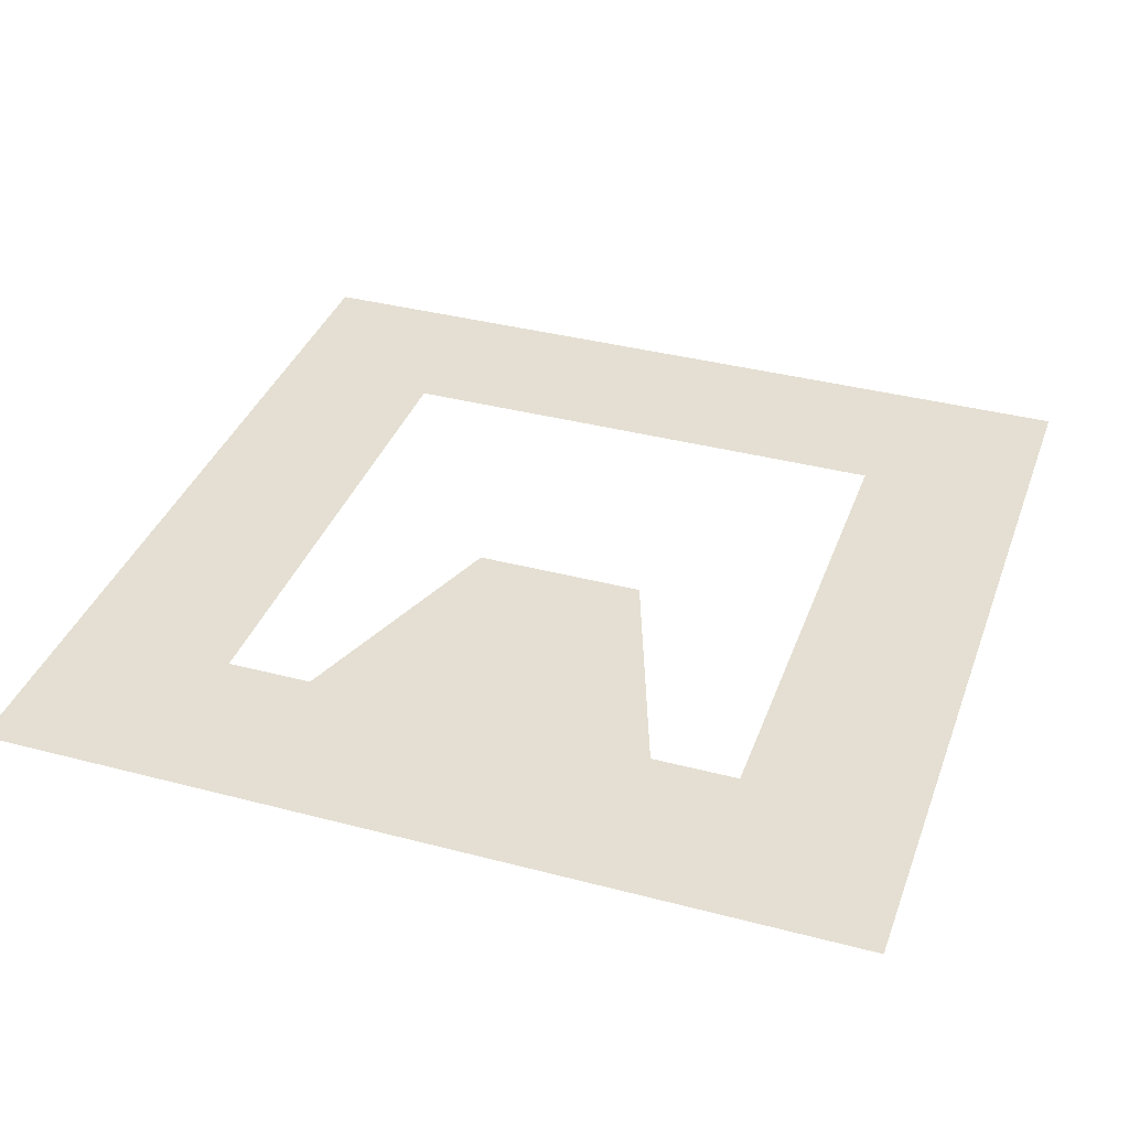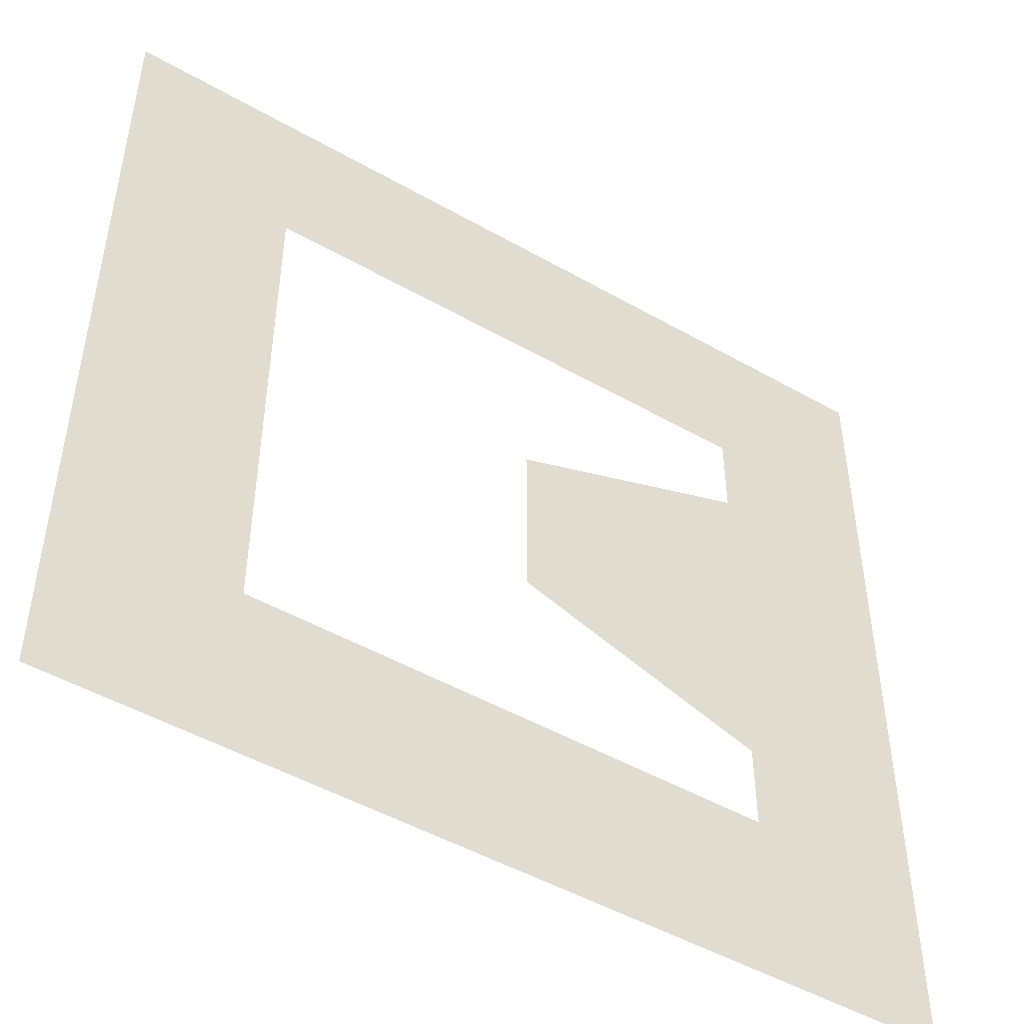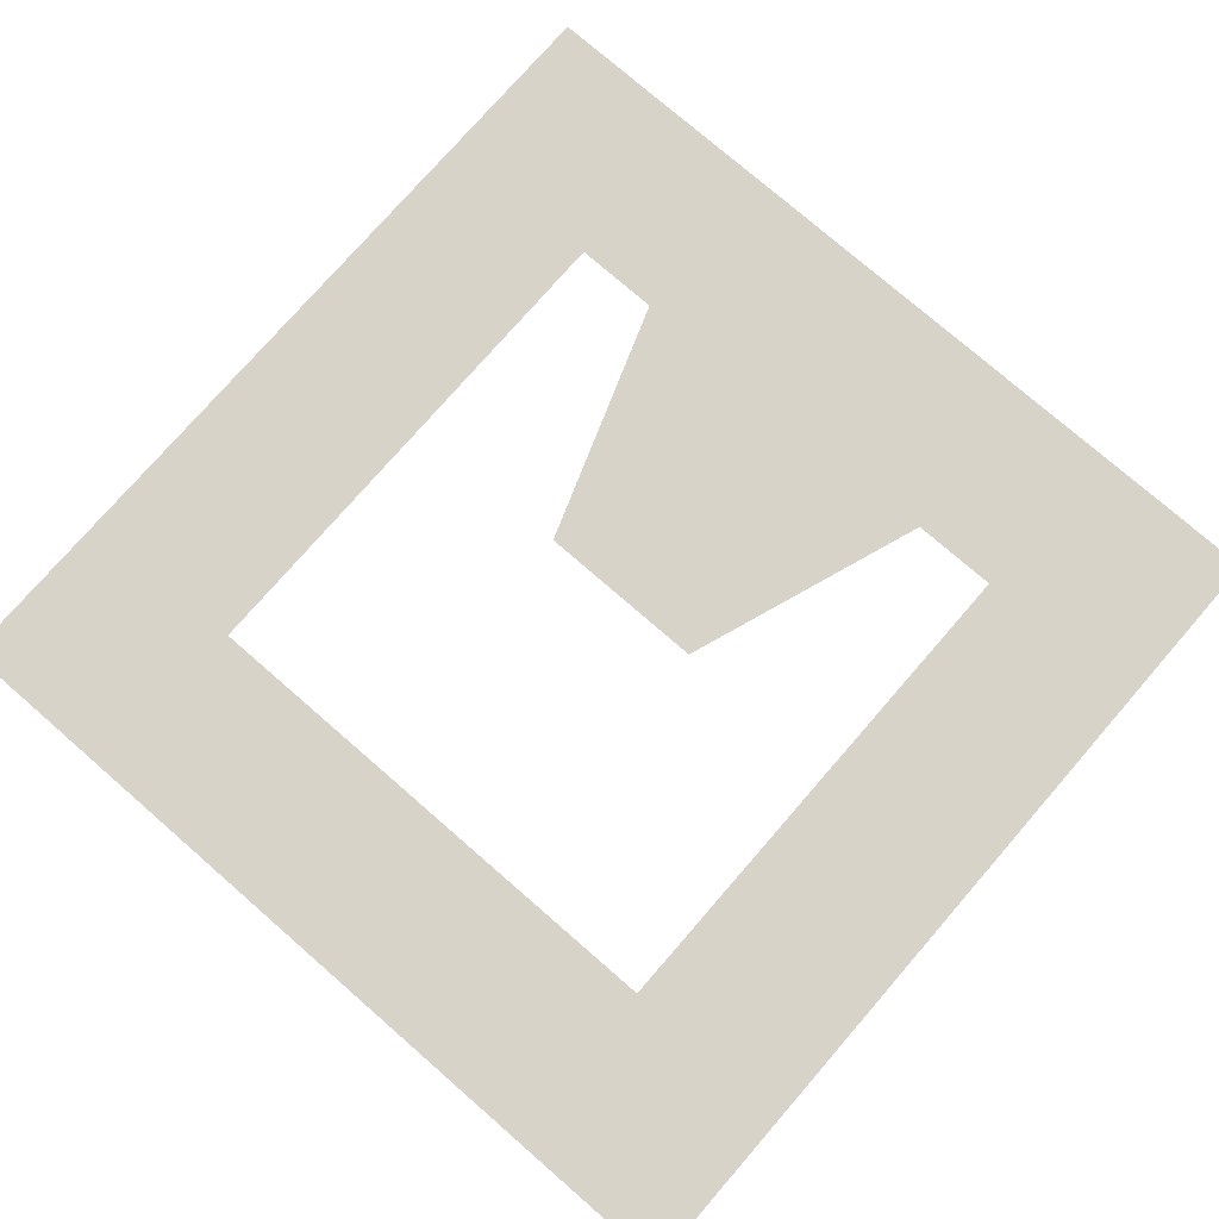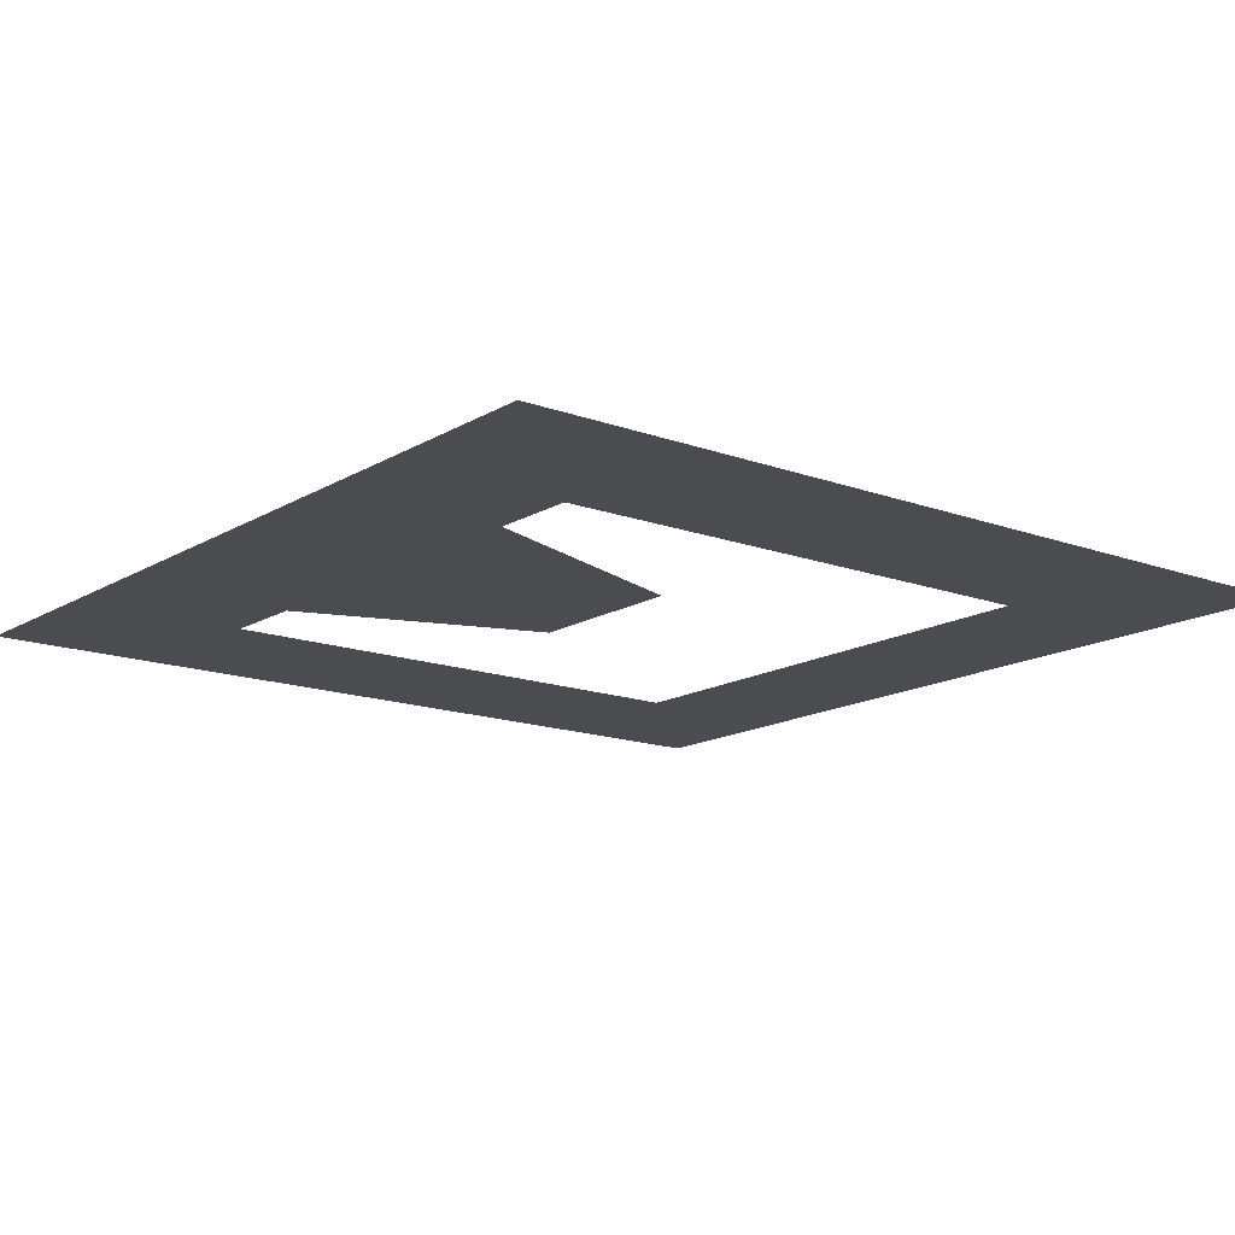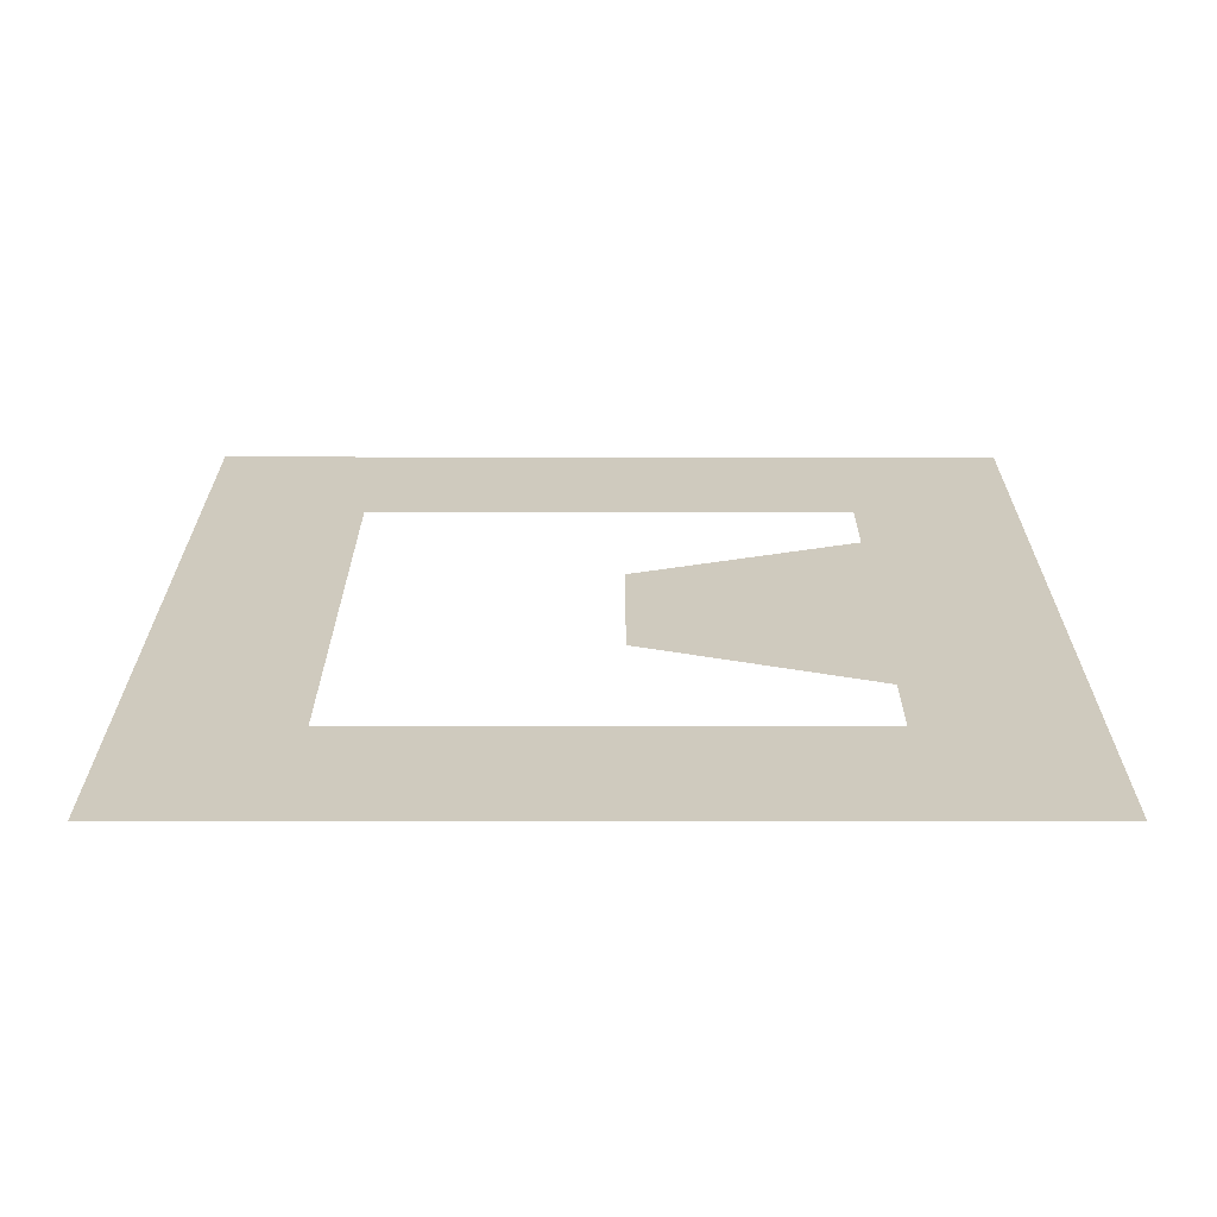
<metadata>
{"format":"obj","ext":"obj","renderer":"f3d","projection":"perspective","resolution":1024,"background":"white","views":[{"elev":36.9,"azim":-71.2,"up":"+Z"},{"elev":-48.8,"azim":147.6,"up":"+Y"},{"elev":76.7,"azim":131.0,"up":"+Z"},{"elev":-14.8,"azim":-38.3,"up":"+Z"},{"elev":23.2,"azim":-179.9,"up":"+Z"}]}
</metadata>
<code>
v 0 0 0
v 0.1 0 0
v 0.2 0 0
v 0.3 0 0
v 0.4 0 0
v 0.5 0 0
v 0.6 0 0
v 0.7 0 0
v 0.8 0 0
v 0.9 0 0
v 1 0 0
v 0 0.1 0
v 0.1 0.1 0
v 0.2 0.1 0
v 0.3 0.1 0
v 0.4 0.1 0
v 0.5 0.1 0
v 0.6 0.1 0
v 0.7 0.1 0
v 0.8 0.1 0
v 0.9 0.1 0
v 1 0.1 0
v 0 0.2 0
v 0.1 0.2 0
v 0.2 0.2 0
v 0.3 0.2 0
v 0.4 0.2 0
v 0.5 0.2 0
v 0.6 0.2 0
v 0.7 0.2 0
v 0.8 0.2 0
v 0.9 0.2 0
v 1 0.2 0
v 0 0.3 0
v 0.1 0.3 0
v 0.2 0.3 0
v 0.8 0.3 0
v 0.9 0.3 0
v 1 0.3 0
v 0 0.4 0
v 0.1 0.4 0
v 0.481 0.4 0
v 0.8 0.4 0
v 0.9 0.4 0
v 1 0.4 0
v 0 0.5 0
v 0.1 0.5 0
v 0.481 0.5 0
v 0.8 0.5 0
v 0.9 0.5 0
v 1 0.5 0
v 0 0.6 0
v 0.1 0.6 0
v 0.481 0.6 0
v 0.8 0.6 0
v 0.9 0.6 0
v 1 0.6 0
v 0 0.7 0
v 0.1 0.7 0
v 0.2 0.7 0
v 0.8 0.7 0
v 0.9 0.7 0
v 1 0.7 0
v 0 0.8 0
v 0.1 0.8 0
v 0.2 0.8 0
v 0.3 0.8 0
v 0.4 0.8 0
v 0.5 0.8 0
v 0.6 0.8 0
v 0.7 0.8 0
v 0.8 0.8 0
v 0.9 0.8 0
v 1 0.8 0
v 0 0.9 0
v 0.1 0.9 0
v 0.2 0.9 0
v 0.3 0.9 0
v 0.4 0.9 0
v 0.5 0.9 0
v 0.6 0.9 0
v 0.7 0.9 0
v 0.8 0.9 0
v 0.9 0.9 0
v 1 0.9 0
v 0 1 0
v 0.1 1 0
v 0.2 1 0
v 0.3 1 0
v 0.4 1 0
v 0.5 1 0
v 0.6 1 0
v 0.7 1 0
v 0.8 1 0
v 0.9 1 0
v 1 1 0
f 1 2 12
f 12 2 13
f 2 3 13
f 13 3 14
f 3 4 14
f 14 4 15
f 4 5 15
f 15 5 16
f 5 6 16
f 16 6 17
f 6 7 17
f 17 7 18
f 7 8 18
f 18 8 19
f 8 9 19
f 19 9 20
f 9 10 20
f 20 10 21
f 10 11 21
f 21 11 22
f 12 13 23
f 23 13 24
f 13 14 24
f 24 14 25
f 14 15 25
f 25 15 26
f 15 16 26
f 26 16 27
f 16 17 27
f 27 17 28
f 17 18 28
f 28 18 29
f 18 19 29
f 29 19 30
f 19 20 30
f 30 20 31
f 20 21 31
f 31 21 32
f 21 22 32
f 32 22 33
f 23 24 34
f 34 24 35
f 24 25 35
f 35 25 36
f 31 32 37
f 37 32 38
f 32 33 38
f 38 33 39
f 34 35 40
f 40 35 41
f 35 36 41
f 41 36 42
f 37 38 43
f 43 38 44
f 38 39 44
f 44 39 45
f 40 41 46
f 46 41 47
f 41 42 47
f 47 42 48
f 43 44 49
f 49 44 50
f 44 45 50
f 50 45 51
f 46 47 52
f 52 47 53
f 47 48 53
f 53 48 54
f 49 50 55
f 55 50 56
f 50 51 56
f 56 51 57
f 52 53 58
f 58 53 59
f 54 60 53
f 53 60 59
f 55 56 61
f 61 56 62
f 56 57 62
f 62 57 63
f 58 59 64
f 64 59 65
f 59 60 65
f 65 60 66
f 61 62 72
f 72 62 73
f 62 63 73
f 73 63 74
f 64 65 75
f 75 65 76
f 65 66 76
f 76 66 77
f 66 67 77
f 77 67 78
f 67 68 78
f 78 68 79
f 68 69 79
f 79 69 80
f 69 70 80
f 80 70 81
f 70 71 81
f 81 71 82
f 71 72 82
f 82 72 83
f 72 73 83
f 83 73 84
f 73 74 84
f 84 74 85
f 75 76 86
f 86 76 87
f 76 77 87
f 87 77 88
f 77 78 88
f 88 78 89
f 78 79 89
f 89 79 90
f 79 80 90
f 90 80 91
f 80 81 91
f 91 81 92
f 81 82 92
f 92 82 93
f 82 83 93
f 93 83 94
f 83 84 94
f 94 84 95
f 84 85 95
f 95 85 96

</code>
